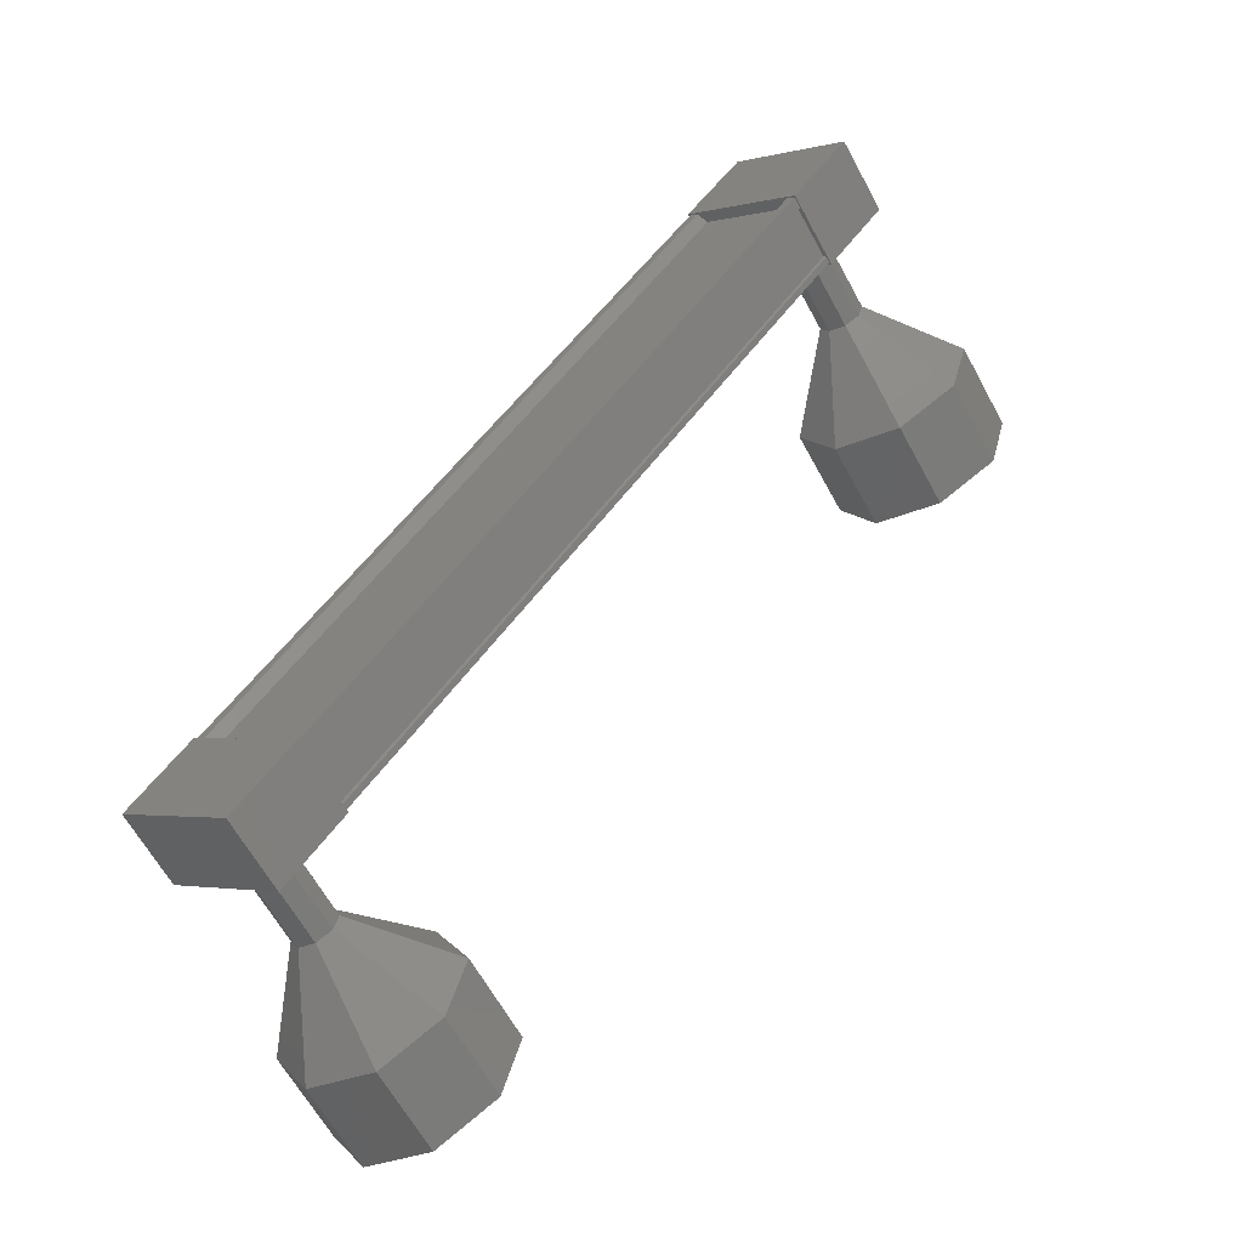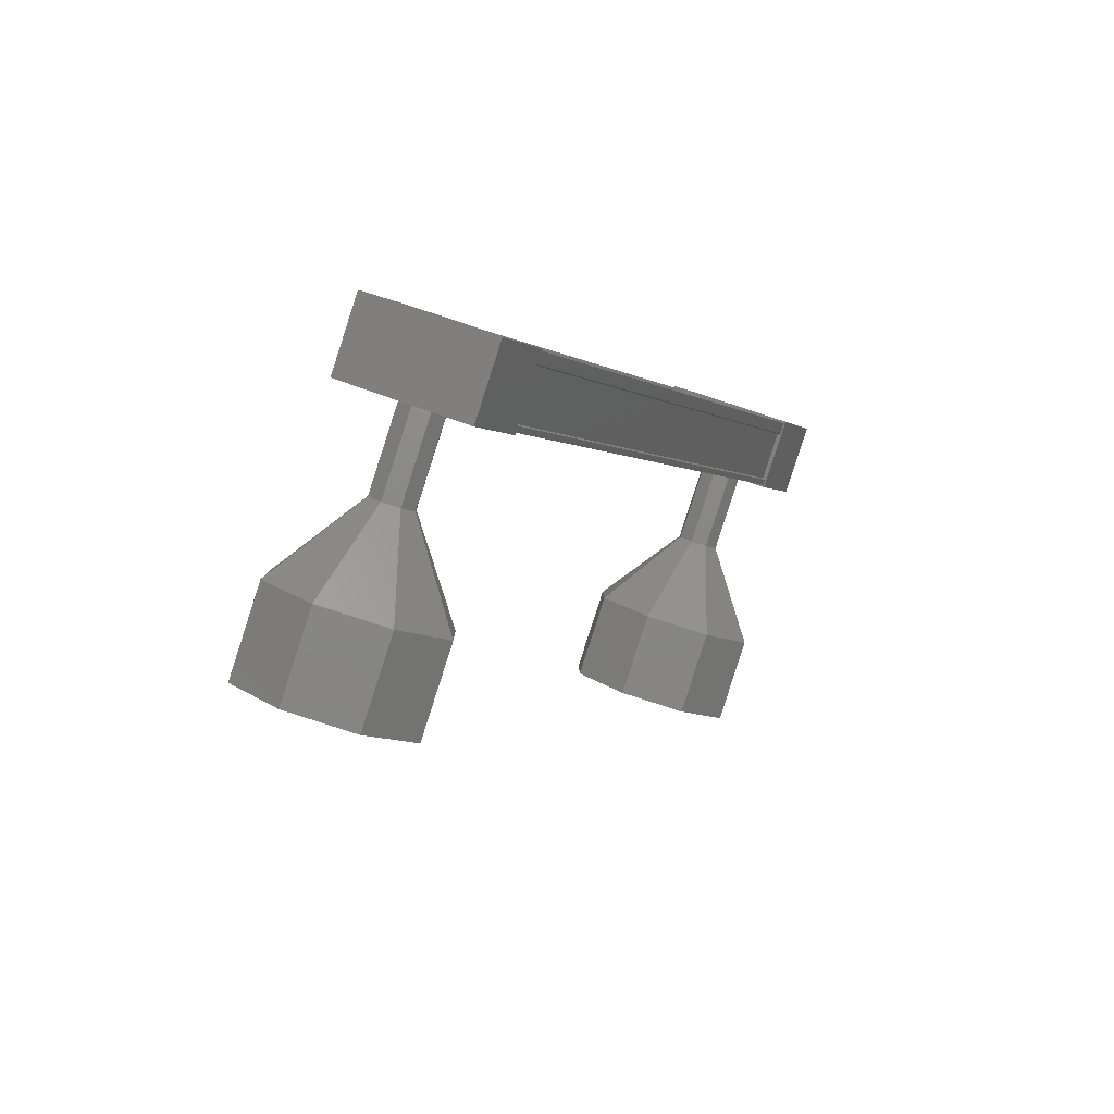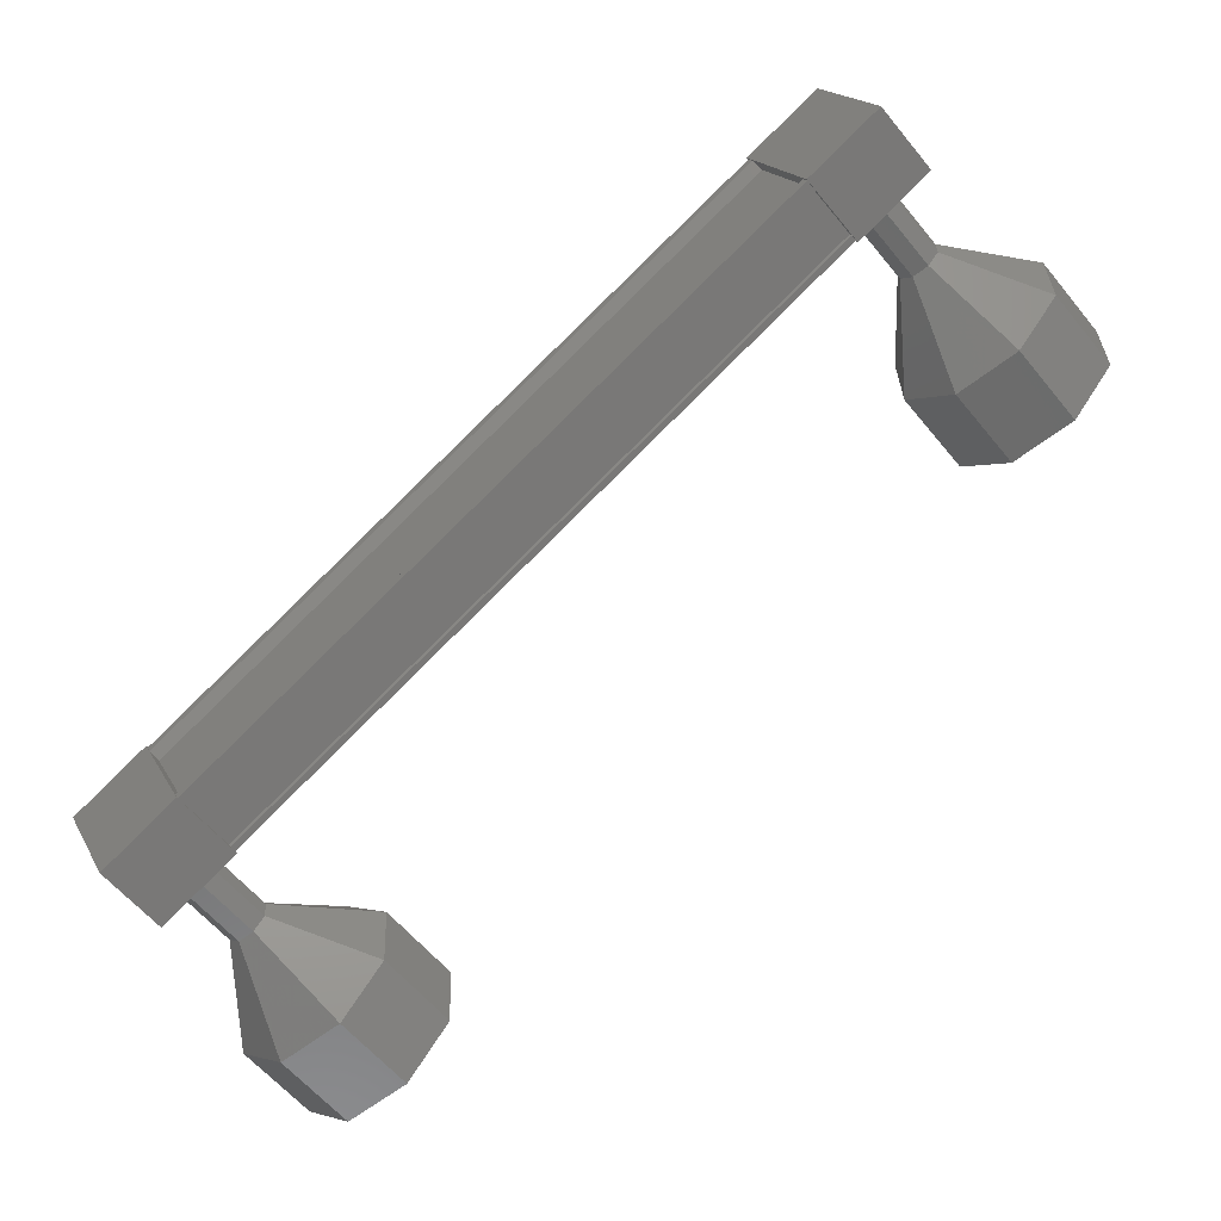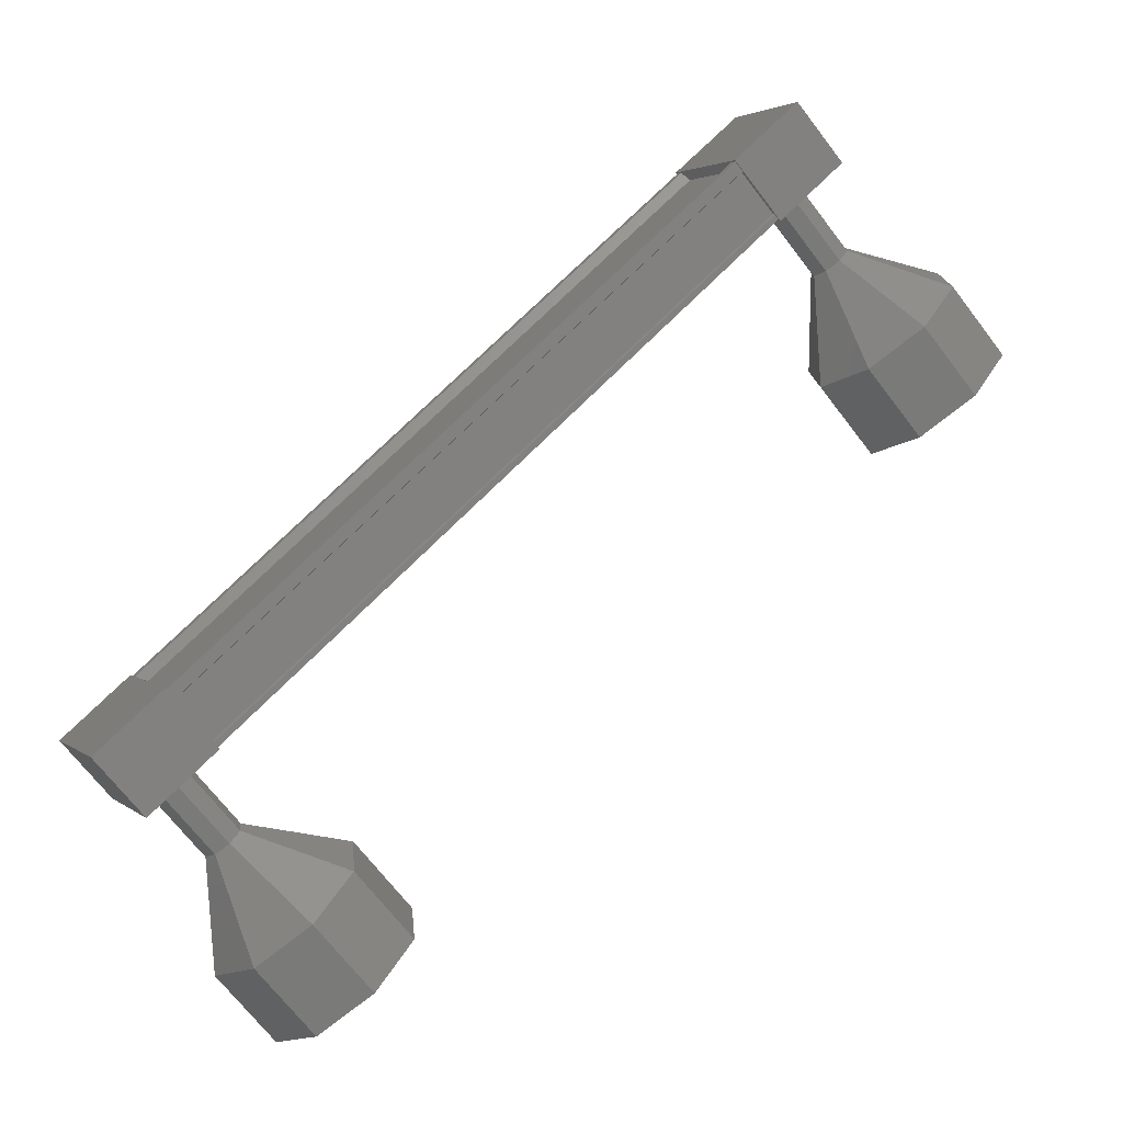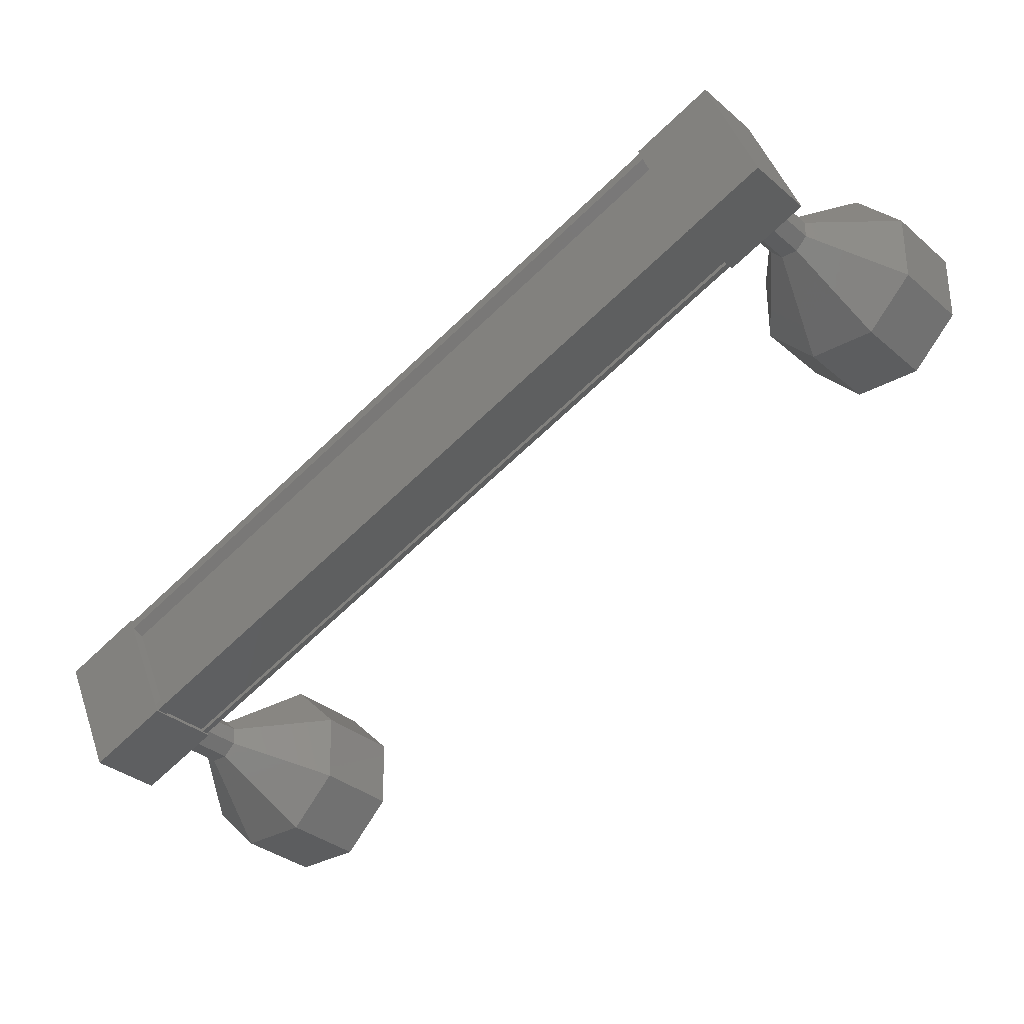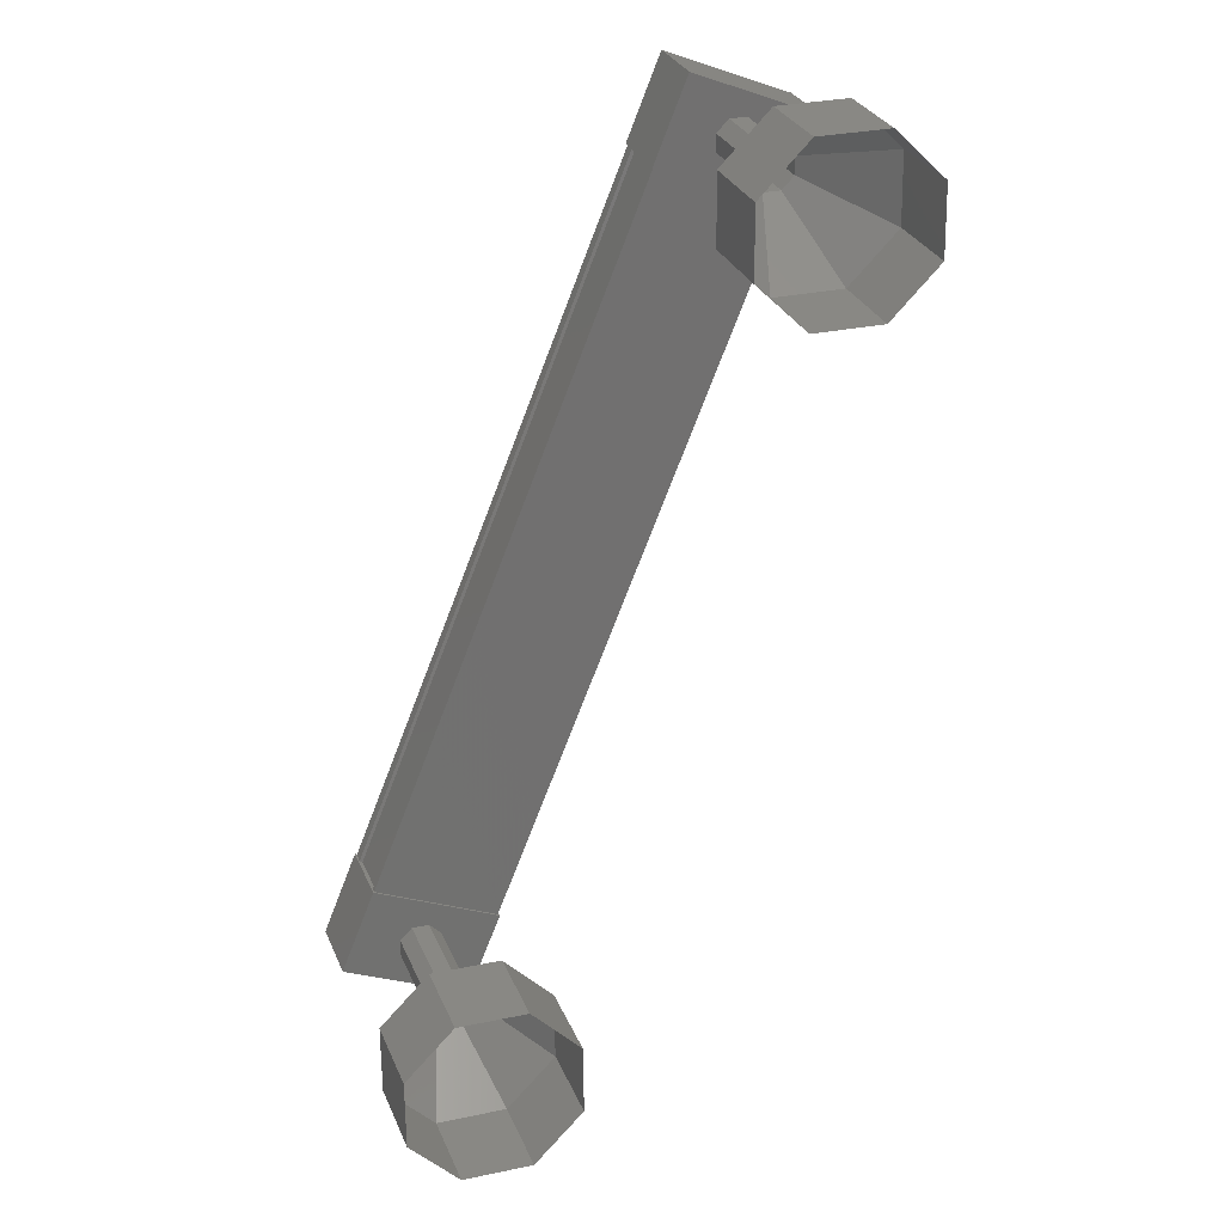
<metadata>
{"format":"stl","ext":"stl","renderer":"f3d","projection":"perspective","resolution":1024,"background":"white","views":[{"elev":-2.1,"azim":-44.3,"up":"+Z"},{"elev":42.5,"azim":117.9,"up":"+Z"},{"elev":17.2,"azim":-19.6,"up":"+Z"},{"elev":2.9,"azim":-22.5,"up":"+Z"},{"elev":44.2,"azim":-18.1,"up":"+Z"},{"elev":-26.2,"azim":62.0,"up":"+Z"}]}
</metadata>
<code>
# stl→obj: 123 verts, 152 faces
v -23.81 903.9 71.13
v -23.88 903.9 71.22
v -16.9 903.9 77.29
v -16.9 903.8 77.29
v -16.83 905.1 77.2
v -16.9 905.1 77.29
v -23.88 905.1 71.22
v -16.9 905.2 77.29
v -23.88 905.2 71.22
v -16.42 905.2 76.73
v -23.4 905.2 70.66
v -16.43 905.2 76.74
v -23.41 905.2 70.67
v -23.79 905.2 71.11
v -16.83 903.9 77.2
v -23.81 905.1 71.13
v -23.79 905.2 71.12
v -16.81 905.2 77.18
v -16.8 905.2 77.18
v -16.51 903.7 77.65
v -15.95 905.3 77.02
v -16.51 905.3 77.65
v -17.26 905.3 77
v -17.26 903.7 77
v -16.71 905.3 76.36
v -16.71 903.7 76.36
v -15.95 903.7 77.02
v -23.54 905.3 71.53
v -23.54 903.7 71.53
v -22.99 905.3 70.9
v -22.99 903.7 70.9
v -23.75 903.7 70.24
v -24.3 903.7 70.88
v -24.3 905.3 70.88
v -23.75 905.3 70.24
v -23.88 903.8 71.22
v -23.79 903.8 71.12
v -16.81 903.8 77.18
v -23.79 903.8 71.11
v -16.8 903.8 77.18
v -23.41 903.8 70.67
v -16.43 903.8 76.74
v -23.4 903.8 70.66
v -16.42 903.8 76.73
v -23.36 903.8 70.61
v -16.38 903.8 76.68
v -23.36 905.2 70.61
v -16.38 905.2 76.68
v -22.86 904.5 68.44
v -22.21 904.5 67.69
v -22.64 903.8 68.64
v -21.98 903.8 67.88
v -22.11 903.5 69.1
v -21.45 903.5 68.34
v -21.57 903.8 69.56
v -20.92 903.8 68.81
v -21.35 904.5 69.76
v -20.7 904.5 69
v -21.57 905.2 69.56
v -20.92 905.2 68.81
v -22.11 905.5 69.1
v -21.45 905.5 68.34
v -22.64 905.2 68.64
v -21.98 905.2 67.88
v -15.57 904.7 76.1
v -16.17 904.5 76.9
v -15.51 904.5 76.14
v -16.22 904.3 76.85
v -15.57 904.3 76.1
v -16.36 904.2 76.74
v -15.7 904.2 75.98
v -16.49 904.3 76.62
v -15.83 904.3 75.86
v -16.54 904.5 76.57
v -15.89 904.5 75.82
v -16.49 904.7 76.62
v -15.83 904.7 75.86
v -16.36 904.8 76.74
v -15.7 904.8 75.98
v -16.22 904.7 76.85
v -13.86 905.2 74.94
v -14.3 904.5 75.89
v -13.64 904.5 75.14
v -14.52 903.8 75.7
v -13.86 903.8 74.94
v -15.05 903.5 75.23
v -14.39 903.5 74.48
v -15.58 903.8 74.77
v -14.93 903.8 74.02
v -15.8 904.5 74.58
v -15.15 904.5 73.82
v -15.58 905.2 74.77
v -14.93 905.2 74.02
v -15.05 905.5 75.23
v -14.39 905.5 74.48
v -14.52 905.2 75.7
v -15.52 904.5 76.15
v -15.71 904.2 75.99
v -15.84 904.3 75.87
v -15.84 904.7 75.87
v -15.71 904.8 75.99
v -23.6 904.5 70.44
v -22.94 904.5 69.68
v -23.55 904.3 70.49
v -22.89 904.3 69.73
v -23.41 904.2 70.6
v -22.76 904.2 69.85
v -23.28 904.3 70.72
v -22.62 904.3 69.96
v -23.22 904.5 70.77
v -22.57 904.5 70.01
v -23.28 904.7 70.72
v -22.62 904.7 69.96
v -23.41 904.8 70.6
v -22.76 904.8 69.85
v -23.55 904.7 70.49
v -22.89 904.7 69.73
v -22.9 904.7 69.74
v -22.95 904.5 69.69
v -22.9 904.3 69.74
v -22.63 904.3 69.97
v -22.57 904.5 70.02
v -22.63 904.7 69.97
f 1 2 3
f 3 2 4
f 5 6 7
f 7 6 8
f 8 9 7
f 10 11 12
f 12 11 13
f 13 14 12
f 3 15 1
f 1 15 5
f 5 16 1
f 7 16 5
f 9 8 17
f 17 8 18
f 18 14 17
f 19 14 18
f 12 14 19
f 20 21 22
f 22 21 23
f 23 24 22
f 25 24 23
f 26 24 25
f 25 21 26
f 26 21 27
f 27 21 20
f 20 24 27
f 22 24 20
f 28 29 30
f 30 29 31
f 31 32 30
f 29 32 31
f 33 32 29
f 29 34 33
f 33 34 32
f 32 34 35
f 35 30 32
f 34 30 35
f 28 30 34
f 34 29 28
f 2 36 4
f 4 36 37
f 37 38 4
f 39 38 37
f 40 38 39
f 39 41 40
f 40 41 42
f 42 41 43
f 43 44 42
f 45 44 43
f 46 44 45
f 45 47 46
f 46 47 48
f 48 47 10
f 25 23 21
f 24 26 27
f 47 11 10
f 49 50 51
f 51 50 52
f 52 53 51
f 54 53 52
f 55 53 54
f 54 56 55
f 55 56 57
f 57 56 58
f 58 59 57
f 60 59 58
f 61 59 60
f 60 62 61
f 61 62 63
f 63 62 64
f 64 49 63
f 50 49 64
f 65 66 67
f 67 66 68
f 68 69 67
f 70 69 68
f 71 69 70
f 70 72 71
f 71 72 73
f 73 72 74
f 74 75 73
f 76 75 74
f 77 75 76
f 76 78 77
f 77 78 79
f 79 78 80
f 80 65 79
f 66 65 80
f 81 82 83
f 83 82 84
f 84 85 83
f 86 85 84
f 87 85 86
f 86 88 87
f 87 88 89
f 89 88 90
f 90 91 89
f 92 91 90
f 93 91 92
f 92 94 93
f 93 94 95
f 95 94 96
f 96 81 95
f 82 81 96
f 96 97 82
f 82 97 69
f 69 84 82
f 98 84 69
f 86 84 98
f 98 99 86
f 86 99 88
f 88 99 75
f 75 90 88
f 100 90 75
f 92 90 100
f 100 101 92
f 92 101 94
f 94 101 65
f 65 96 94
f 97 96 65
f 102 103 104
f 104 103 105
f 105 106 104
f 107 106 105
f 108 106 107
f 107 109 108
f 108 109 110
f 110 109 111
f 111 112 110
f 113 112 111
f 114 112 113
f 113 115 114
f 114 115 116
f 116 115 117
f 117 102 116
f 103 102 117
f 118 63 119
f 119 63 49
f 49 120 119
f 51 120 49
f 107 120 51
f 51 53 107
f 107 53 121
f 121 53 55
f 55 122 121
f 57 122 55
f 123 122 57
f 57 59 123
f 123 59 115
f 115 59 61
f 61 118 115
f 63 118 61

</code>
